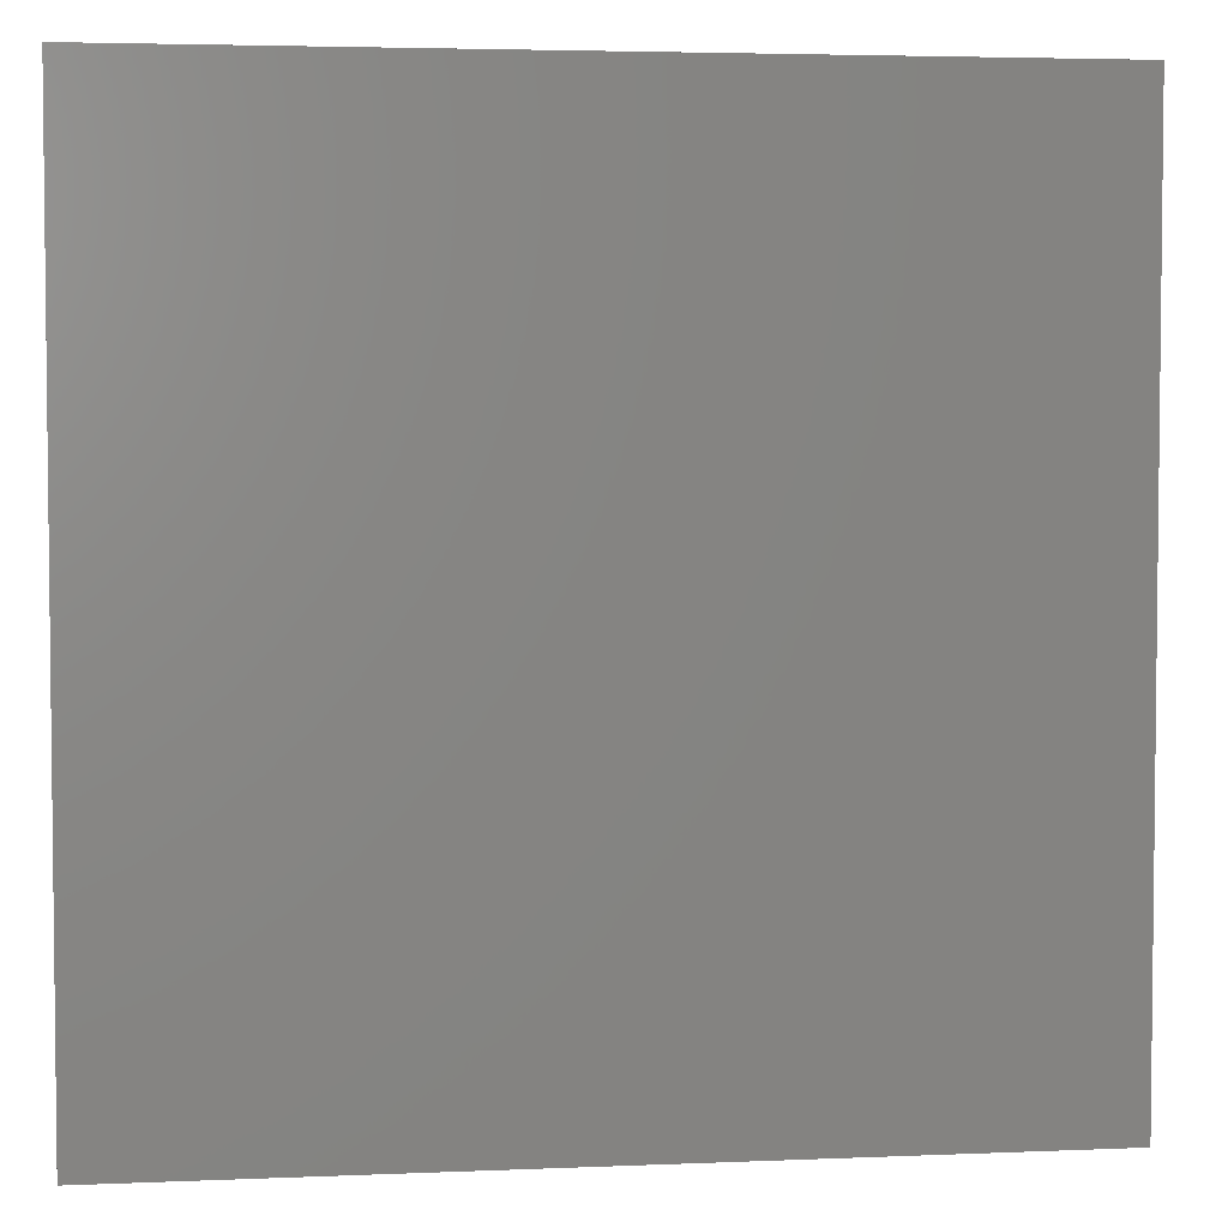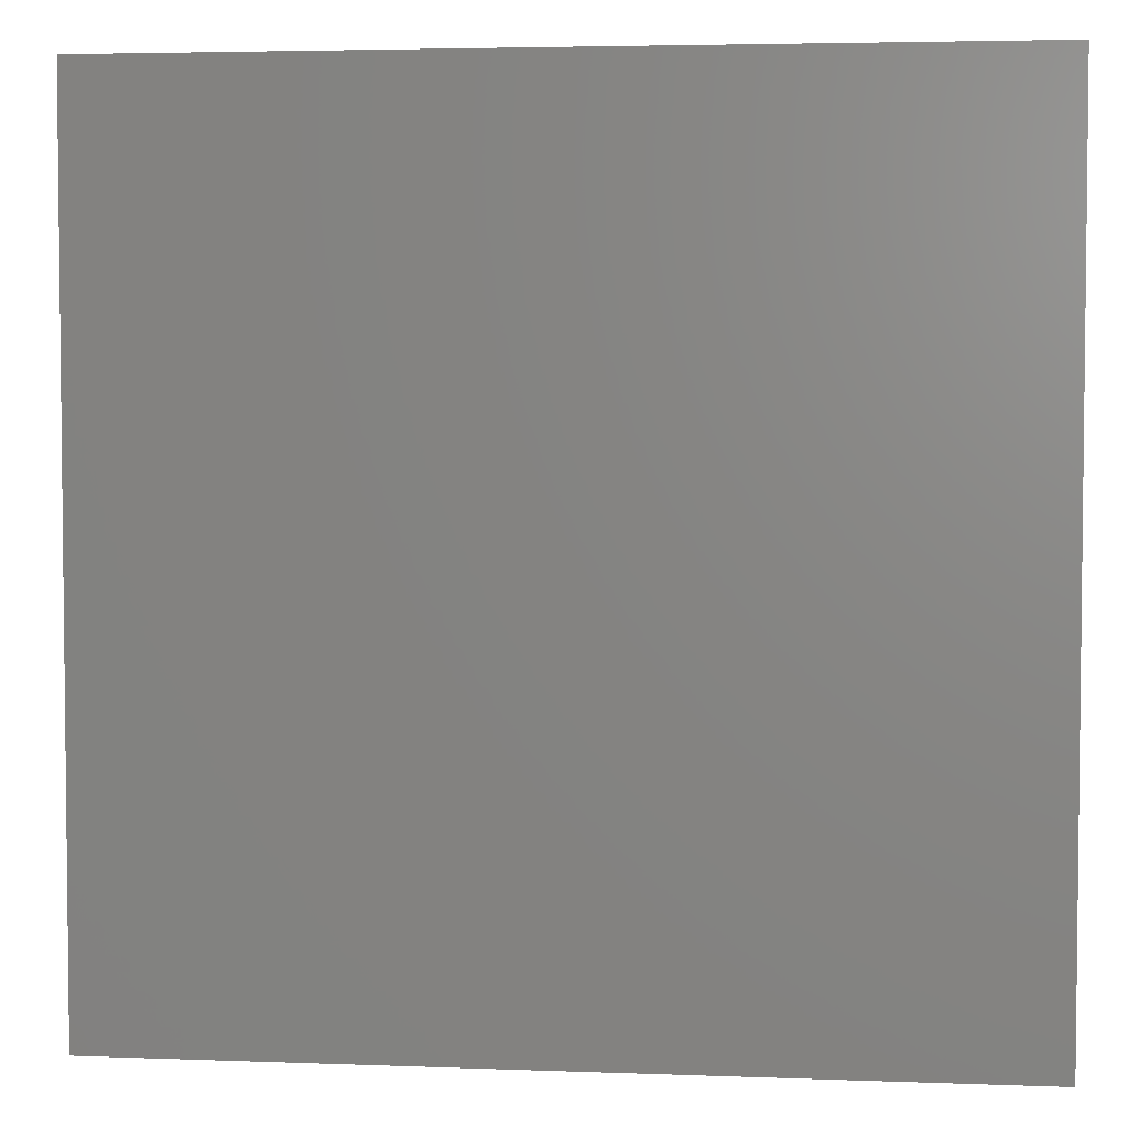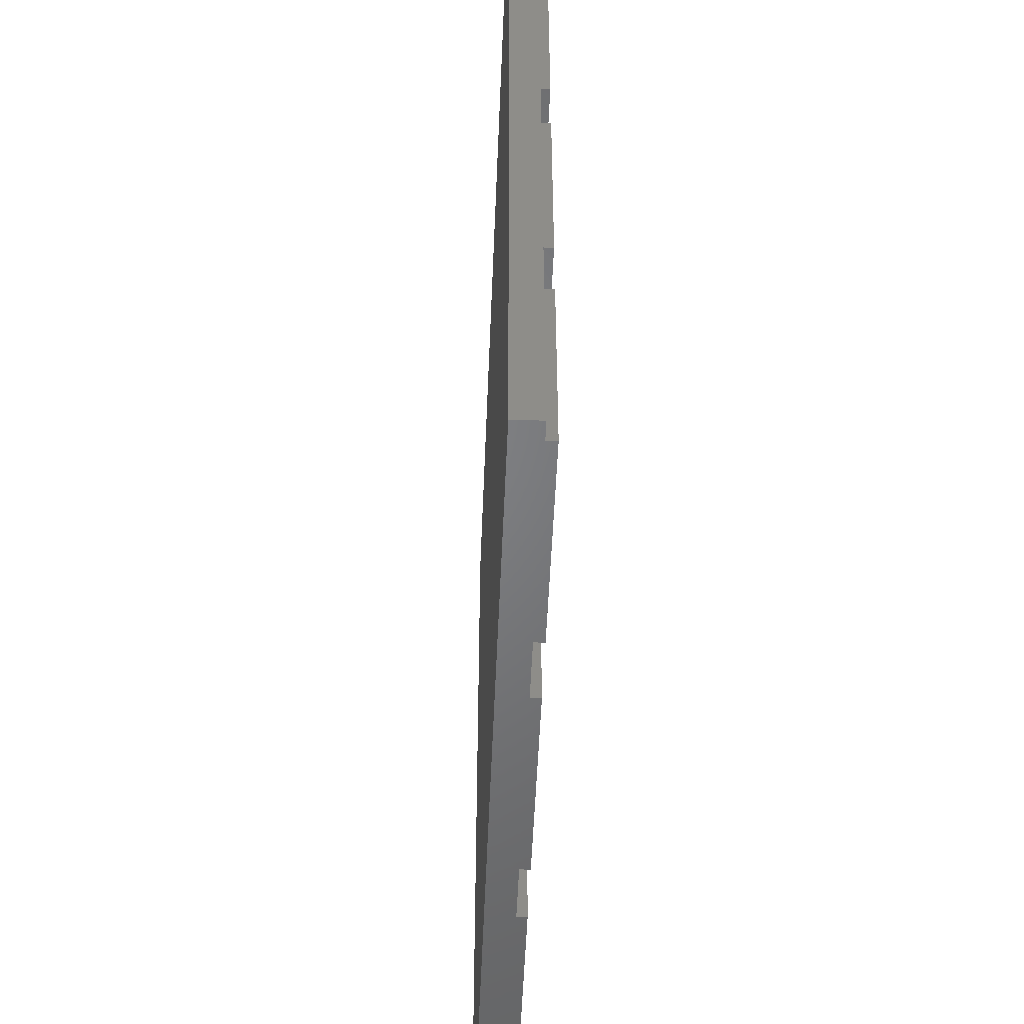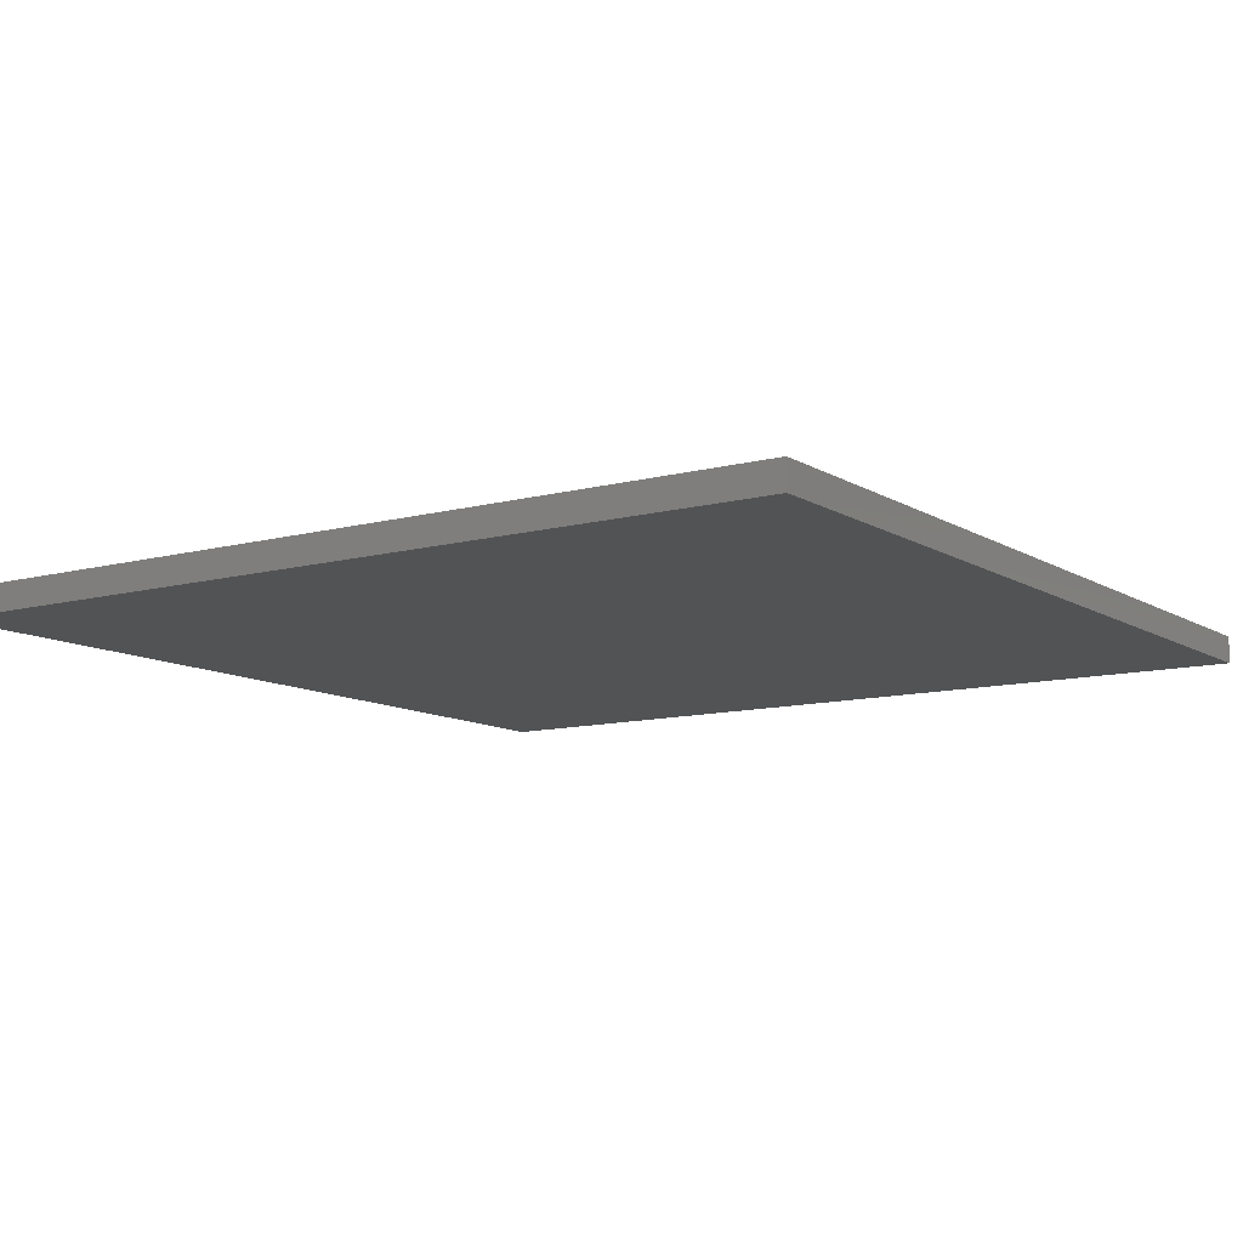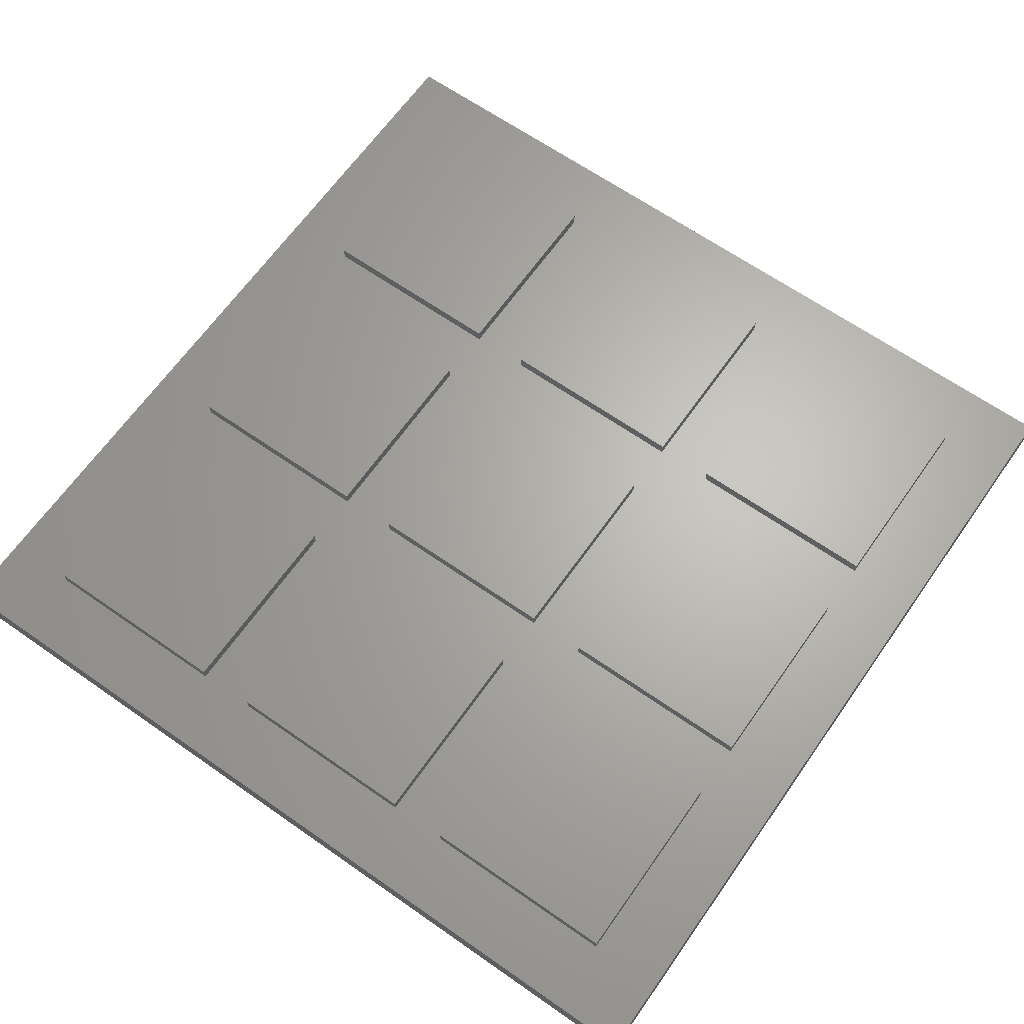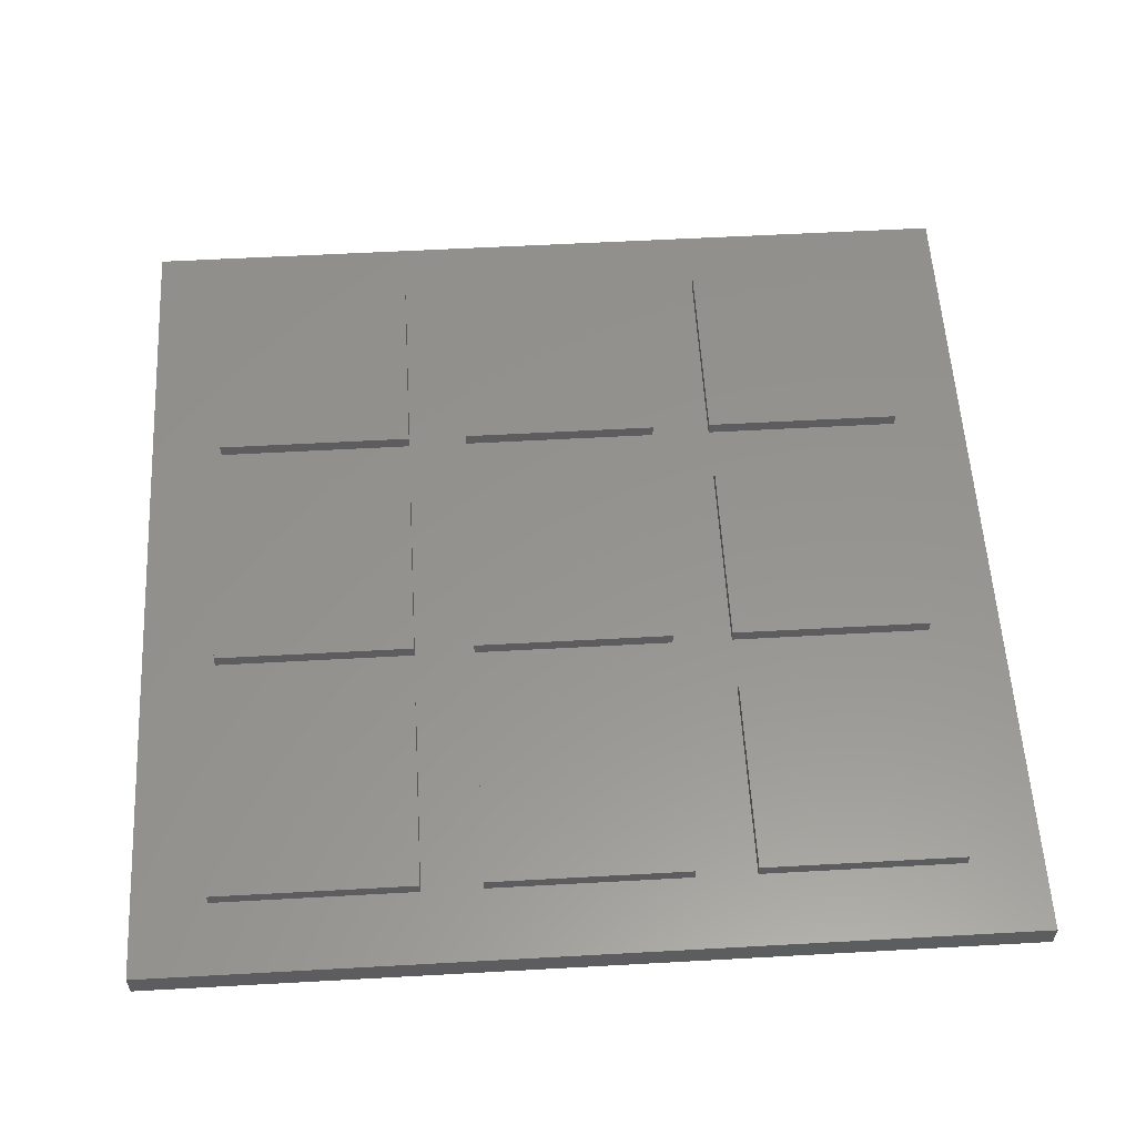
<metadata>
{"format":"stl","ext":"stl","renderer":"f3d","projection":"perspective","resolution":1024,"background":"white","views":[{"elev":4.0,"azim":172.1,"up":"+Y"},{"elev":4.0,"azim":-172.9,"up":"+Y"},{"elev":-51.0,"azim":-92.3,"up":"+Y"},{"elev":-10.6,"azim":-146.0,"up":"+Z"},{"elev":65.3,"azim":-54.9,"up":"+Z"},{"elev":57.0,"azim":-3.3,"up":"+Z"}]}
</metadata>
<code>
# stl→obj: 80 verts, 156 faces
v 0 0 0
v 0 0 2
v 0 65 0
v 0 65 2
v 65 0 0
v 65 0 2
v 65 65 0
v 65 65 2
v 5.5 5.5 2
v 59.5 25 2
v 44.5 25 2
v 59.5 20.5 2
v 20.5 5.5 2
v 40 25 2
v 25 25 2
v 40 20.5 2
v 5.5 20.5 2
v 59.5 5.5 2
v 5.5 25 2
v 20.5 20.5 2
v 25 5.5 2
v 44.5 5.5 2
v 44.5 20.5 2
v 5.5 40 2
v 40 40 2
v 25 20.5 2
v 5.5 44.5 2
v 5.5 59.5 2
v 20.5 40 2
v 25 44.5 2
v 25 59.5 2
v 20.5 59.5 2
v 25 40 2
v 20.5 44.5 2
v 40 5.5 2
v 20.5 25 2
v 44.5 40 2
v 59.5 59.5 2
v 59.5 44.5 2
v 40 59.5 2
v 44.5 44.5 2
v 40 44.5 2
v 44.5 59.5 2
v 59.5 40 2
v 5.5 5.5 3
v 5.5 20.5 3
v 20.5 5.5 3
v 20.5 20.5 3
v 5.5 25 3
v 5.5 40 3
v 20.5 25 3
v 20.5 40 3
v 5.5 44.5 3
v 5.5 59.5 3
v 20.5 44.5 3
v 20.5 59.5 3
v 25 5.5 3
v 25 20.5 3
v 40 5.5 3
v 40 20.5 3
v 25 25 3
v 25 40 3
v 40 25 3
v 40 40 3
v 25 44.5 3
v 25 59.5 3
v 40 44.5 3
v 40 59.5 3
v 44.5 5.5 3
v 44.5 20.5 3
v 59.5 5.5 3
v 59.5 20.5 3
v 44.5 25 3
v 44.5 40 3
v 59.5 25 3
v 59.5 40 3
v 44.5 44.5 3
v 44.5 59.5 3
v 59.5 44.5 3
v 59.5 59.5 3
f 1 2 3
f 3 2 4
f 2 1 5
f 6 2 5
f 1 3 5
f 5 3 7
f 3 4 7
f 7 4 8
f 9 2 6
f 10 11 12
f 13 9 6
f 4 2 9
f 14 15 16
f 4 9 17
f 12 18 6
f 19 17 20
f 21 13 6
f 4 17 19
f 22 23 16
f 4 19 24
f 25 23 11
f 21 26 20
f 27 28 4
f 24 29 27
f 4 24 27
f 8 4 28
f 30 31 32
f 8 28 32
f 33 34 29
f 35 21 6
f 36 20 26
f 15 33 29
f 15 36 16
f 22 35 6
f 34 27 29
f 29 36 15
f 32 34 33
f 11 37 25
f 18 22 6
f 32 33 30
f 38 39 8
f 8 32 31
f 8 31 40
f 41 42 25
f 43 40 42
f 36 19 20
f 25 14 23
f 8 12 6
f 42 30 25
f 23 12 11
f 39 41 37
f 41 25 37
f 39 37 44
f 8 10 12
f 8 44 10
f 43 38 8
f 8 40 43
f 8 39 44
f 41 43 42
f 26 16 36
f 16 35 22
f 14 16 23
f 20 13 21
f 33 25 30
f 6 5 7
f 8 6 7
f 9 45 17
f 17 45 46
f 45 9 13
f 47 45 13
f 47 13 20
f 48 47 20
f 17 46 20
f 20 46 48
f 19 49 24
f 24 49 50
f 49 19 36
f 51 49 36
f 51 36 29
f 52 51 29
f 24 50 29
f 29 50 52
f 27 53 28
f 28 53 54
f 53 27 34
f 55 53 34
f 55 34 32
f 56 55 32
f 28 54 32
f 32 54 56
f 21 57 26
f 26 57 58
f 57 21 35
f 59 57 35
f 59 35 16
f 60 59 16
f 26 58 16
f 16 58 60
f 15 61 33
f 33 61 62
f 61 15 14
f 63 61 14
f 63 14 25
f 64 63 25
f 33 62 25
f 25 62 64
f 30 65 31
f 31 65 66
f 65 30 42
f 67 65 42
f 67 42 40
f 68 67 40
f 31 66 40
f 40 66 68
f 22 69 23
f 23 69 70
f 69 22 18
f 71 69 18
f 71 18 12
f 72 71 12
f 23 70 12
f 12 70 72
f 11 73 37
f 37 73 74
f 73 11 10
f 75 73 10
f 75 10 44
f 76 75 44
f 37 74 44
f 44 74 76
f 41 77 43
f 43 77 78
f 77 41 39
f 79 77 39
f 79 39 38
f 80 79 38
f 43 78 38
f 38 78 80
f 46 45 47
f 48 46 47
f 50 49 51
f 52 50 51
f 54 53 55
f 56 54 55
f 58 57 59
f 60 58 59
f 62 61 63
f 64 62 63
f 66 65 67
f 68 66 67
f 70 69 71
f 72 70 71
f 74 73 75
f 76 74 75
f 78 77 79
f 80 78 79

</code>
